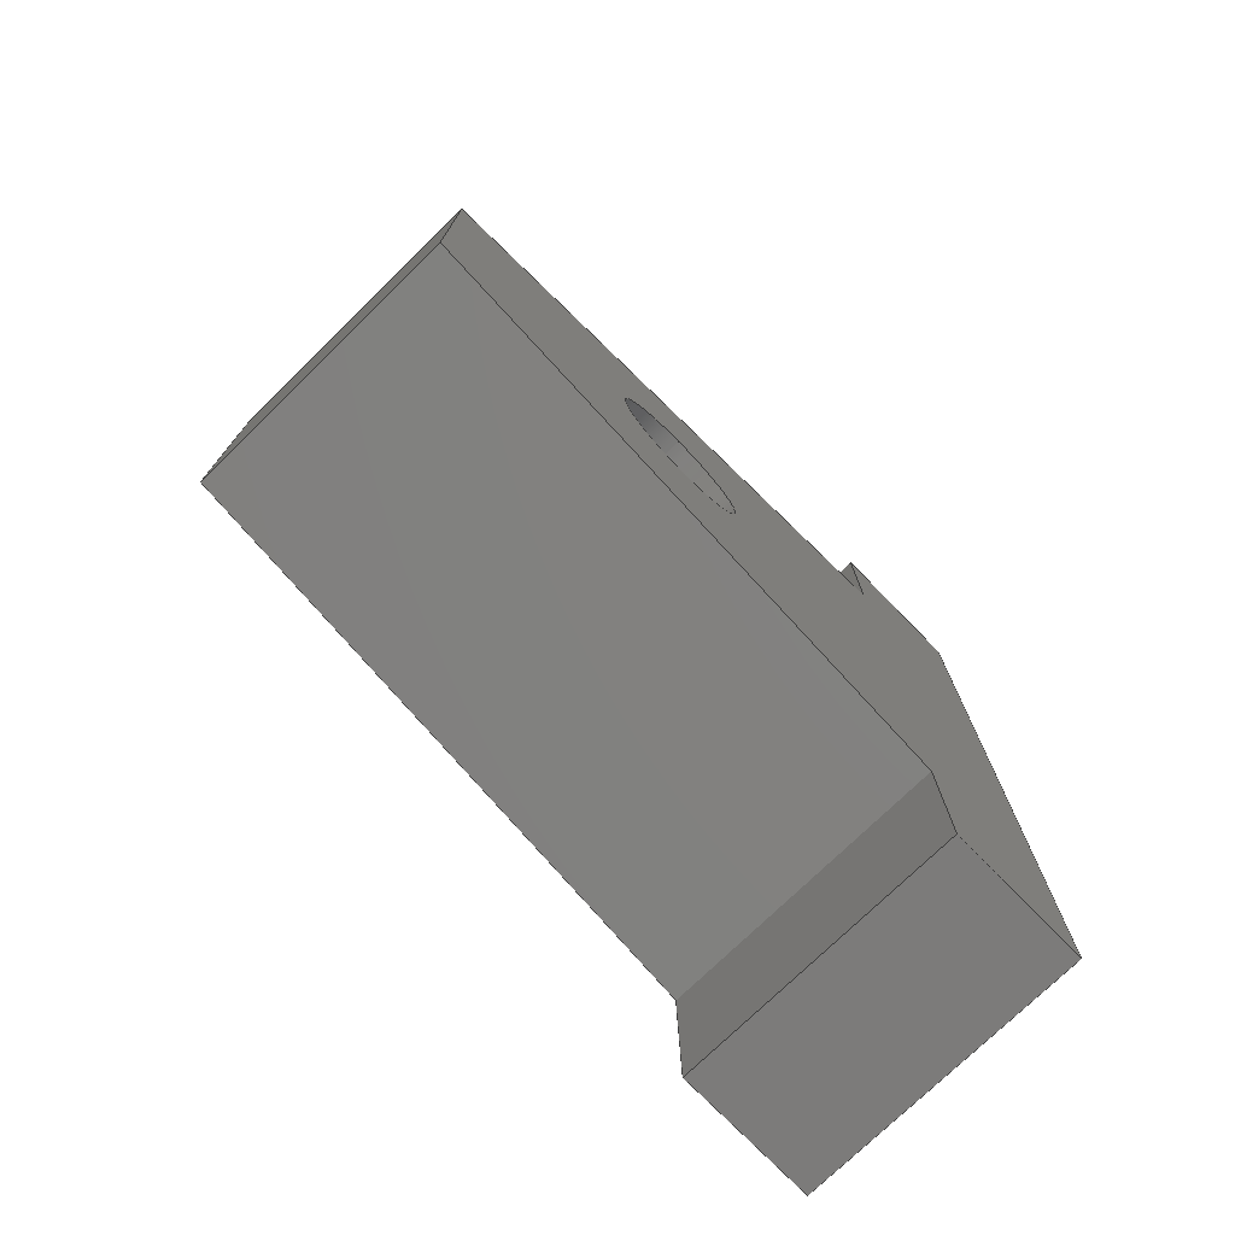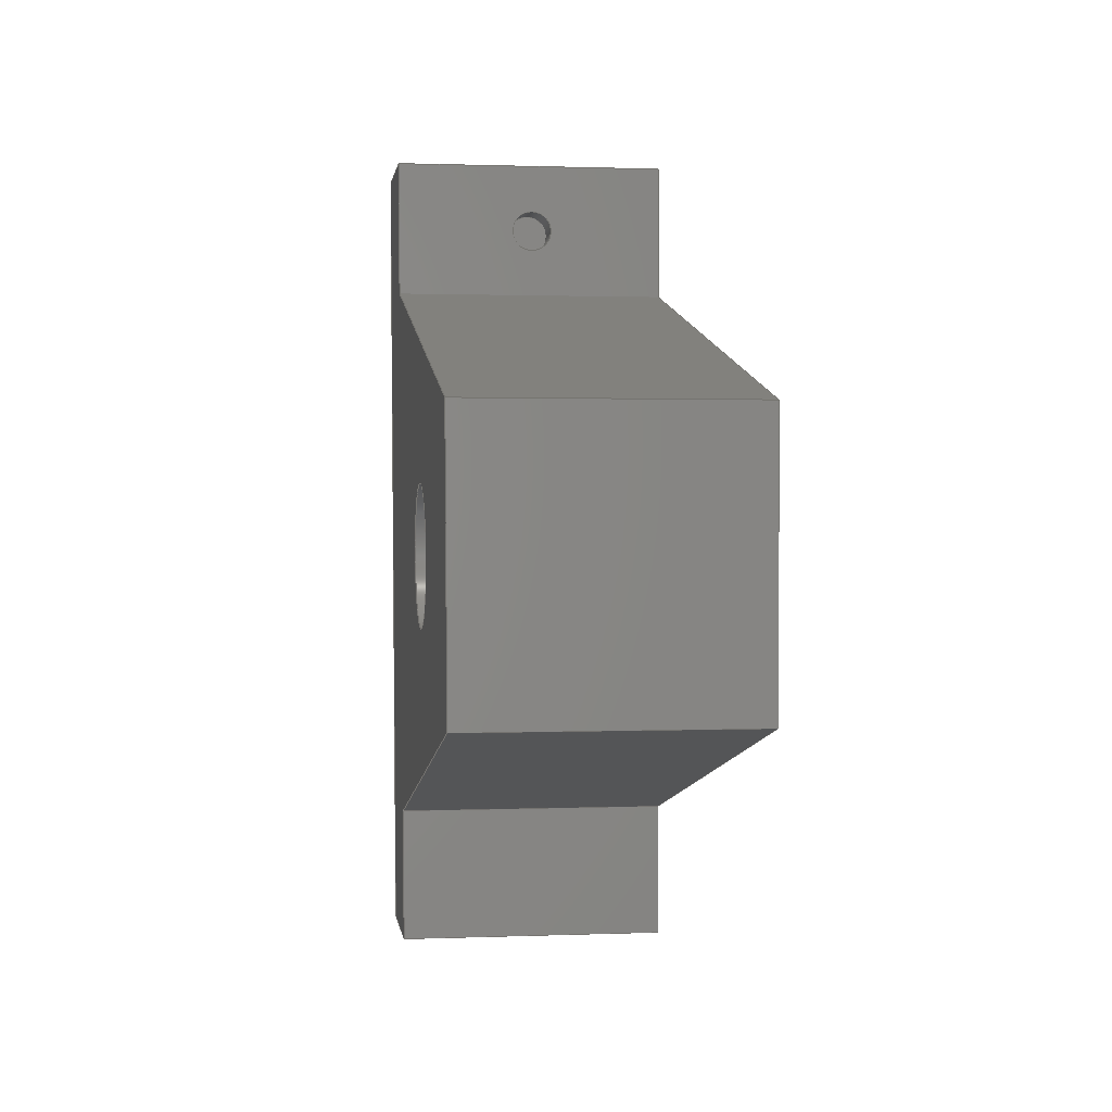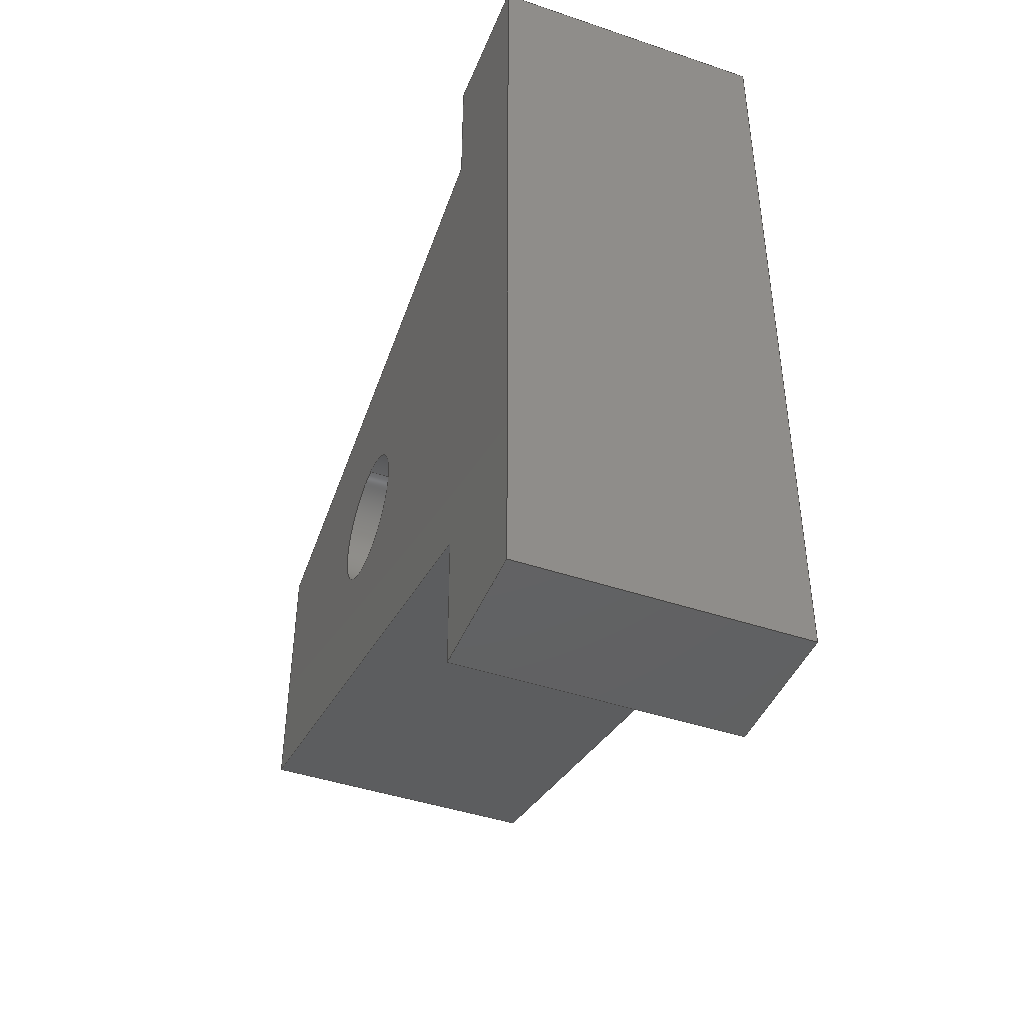
<metadata>
{"format":"step","ext":"step","renderer":"f3d","projection":"perspective","resolution":1024,"background":"white","views":[{"elev":-75.0,"azim":44.3,"up":"+Z"},{"elev":1.1,"azim":-7.8,"up":"+Z"},{"elev":-44.2,"azim":158.5,"up":"+Z"}]}
</metadata>
<code>
ISO-10303-21;
DATA;
#1=MECHANICAL_DESIGN_GEOMETRIC_PRESENTATION_REPRESENTATION('',(#4),#390);
#2=SHAPE_REPRESENTATION_RELATIONSHIP('SRR','None',#397,#3);
#3=ADVANCED_BREP_SHAPE_REPRESENTATION('',(#5),#389);
#4=STYLED_ITEM('',(#406),#5);
#5=MANIFOLD_SOLID_BREP('Body1',#230);
#6=FACE_BOUND('',#41,.T.);
#7=FACE_BOUND('',#44,.T.);
#8=FACE_BOUND('',#47,.T.);
#9=ELLIPSE('',#250,5,5);
#10=PLANE('',#247);
#11=PLANE('',#251);
#12=PLANE('',#252);
#13=PLANE('',#253);
#14=PLANE('',#254);
#15=PLANE('',#255);
#16=PLANE('',#256);
#17=PLANE('',#257);
#18=PLANE('',#258);
#19=PLANE('',#259);
#20=PLANE('',#260);
#21=FACE_OUTER_BOUND('',#34,.T.);
#22=FACE_OUTER_BOUND('',#35,.T.);
#23=FACE_OUTER_BOUND('',#36,.T.);
#24=FACE_OUTER_BOUND('',#37,.T.);
#25=FACE_OUTER_BOUND('',#38,.T.);
#26=FACE_OUTER_BOUND('',#39,.T.);
#27=FACE_OUTER_BOUND('',#40,.T.);
#28=FACE_OUTER_BOUND('',#42,.T.);
#29=FACE_OUTER_BOUND('',#43,.T.);
#30=FACE_OUTER_BOUND('',#45,.T.);
#31=FACE_OUTER_BOUND('',#46,.T.);
#32=FACE_OUTER_BOUND('',#48,.T.);
#33=FACE_OUTER_BOUND('',#49,.T.);
#34=EDGE_LOOP('',(#155,#156,#157,#158));
#35=EDGE_LOOP('',(#159));
#36=EDGE_LOOP('',(#160,#161,#162,#163));
#37=EDGE_LOOP('',(#164,#165,#166,#167));
#38=EDGE_LOOP('',(#168,#169,#170,#171));
#39=EDGE_LOOP('',(#172,#173,#174,#175));
#40=EDGE_LOOP('',(#176,#177,#178,#179));
#41=EDGE_LOOP('',(#180));
#42=EDGE_LOOP('',(#181,#182,#183,#184));
#43=EDGE_LOOP('',(#185,#186,#187,#188,#189,#190,#191,#192));
#44=EDGE_LOOP('',(#193));
#45=EDGE_LOOP('',(#194,#195,#196,#197));
#46=EDGE_LOOP('',(#198,#199,#200,#201,#202,#203,#204,#205));
#47=EDGE_LOOP('',(#206));
#48=EDGE_LOOP('',(#207,#208,#209,#210));
#49=EDGE_LOOP('',(#211,#212,#213,#214));
#50=LINE('',#328,#76);
#51=LINE('',#335,#77);
#52=LINE('',#340,#78);
#53=LINE('',#342,#79);
#54=LINE('',#344,#80);
#55=LINE('',#345,#81);
#56=LINE('',#348,#82);
#57=LINE('',#350,#83);
#58=LINE('',#351,#84);
#59=LINE('',#355,#85);
#60=LINE('',#357,#86);
#61=LINE('',#359,#87);
#62=LINE('',#360,#88);
#63=LINE('',#363,#89);
#64=LINE('',#365,#90);
#65=LINE('',#366,#91);
#66=LINE('',#369,#92);
#67=LINE('',#371,#93);
#68=LINE('',#372,#94);
#69=LINE('',#375,#95);
#70=LINE('',#376,#96);
#71=LINE('',#377,#97);
#72=LINE('',#380,#98);
#73=LINE('',#381,#99);
#74=LINE('',#383,#100);
#75=LINE('',#384,#101);
#76=VECTOR('',#267,1.5);
#77=VECTOR('',#276,5);
#78=VECTOR('',#281,1);
#79=VECTOR('',#282,1);
#80=VECTOR('',#283,1);
#81=VECTOR('',#284,1);
#82=VECTOR('',#287,1);
#83=VECTOR('',#288,1);
#84=VECTOR('',#289,1);
#85=VECTOR('',#292,1);
#86=VECTOR('',#293,1);
#87=VECTOR('',#294,1);
#88=VECTOR('',#295,1);
#89=VECTOR('',#298,1);
#90=VECTOR('',#299,1);
#91=VECTOR('',#300,1);
#92=VECTOR('',#303,1);
#93=VECTOR('',#304,1);
#94=VECTOR('',#305,1);
#95=VECTOR('',#308,1);
#96=VECTOR('',#309,1);
#97=VECTOR('',#310,1);
#98=VECTOR('',#313,1);
#99=VECTOR('',#314,1);
#100=VECTOR('',#317,1);
#101=VECTOR('',#318,1);
#102=CIRCLE('',#245,1.5);
#103=CIRCLE('',#246,1.5);
#104=CIRCLE('',#249,5);
#105=VERTEX_POINT('',#325);
#106=VERTEX_POINT('',#327);
#107=VERTEX_POINT('',#332);
#108=VERTEX_POINT('',#334);
#109=VERTEX_POINT('',#338);
#110=VERTEX_POINT('',#339);
#111=VERTEX_POINT('',#341);
#112=VERTEX_POINT('',#343);
#113=VERTEX_POINT('',#347);
#114=VERTEX_POINT('',#349);
#115=VERTEX_POINT('',#353);
#116=VERTEX_POINT('',#354);
#117=VERTEX_POINT('',#356);
#118=VERTEX_POINT('',#358);
#119=VERTEX_POINT('',#362);
#120=VERTEX_POINT('',#364);
#121=VERTEX_POINT('',#368);
#122=VERTEX_POINT('',#370);
#123=VERTEX_POINT('',#374);
#124=VERTEX_POINT('',#379);
#125=EDGE_CURVE('',#105,#105,#102,.T.);
#126=EDGE_CURVE('',#105,#106,#50,.T.);
#127=EDGE_CURVE('',#106,#106,#103,.T.);
#128=EDGE_CURVE('',#107,#107,#104,.T.);
#129=EDGE_CURVE('',#107,#108,#51,.T.);
#130=EDGE_CURVE('',#108,#108,#9,.T.);
#131=EDGE_CURVE('',#109,#110,#52,.T.);
#132=EDGE_CURVE('',#111,#109,#53,.T.);
#133=EDGE_CURVE('',#112,#111,#54,.T.);
#134=EDGE_CURVE('',#112,#110,#55,.T.);
#135=EDGE_CURVE('',#110,#113,#56,.T.);
#136=EDGE_CURVE('',#114,#112,#57,.T.);
#137=EDGE_CURVE('',#113,#114,#58,.T.);
#138=EDGE_CURVE('',#115,#116,#59,.T.);
#139=EDGE_CURVE('',#117,#115,#60,.T.);
#140=EDGE_CURVE('',#118,#117,#61,.T.);
#141=EDGE_CURVE('',#118,#116,#62,.T.);
#142=EDGE_CURVE('',#116,#119,#63,.T.);
#143=EDGE_CURVE('',#120,#118,#64,.T.);
#144=EDGE_CURVE('',#119,#120,#65,.T.);
#145=EDGE_CURVE('',#109,#121,#66,.T.);
#146=EDGE_CURVE('',#122,#121,#67,.T.);
#147=EDGE_CURVE('',#111,#122,#68,.T.);
#148=EDGE_CURVE('',#123,#122,#69,.T.);
#149=EDGE_CURVE('',#120,#123,#70,.T.);
#150=EDGE_CURVE('',#114,#117,#71,.T.);
#151=EDGE_CURVE('',#124,#123,#72,.T.);
#152=EDGE_CURVE('',#119,#124,#73,.T.);
#153=EDGE_CURVE('',#115,#113,#74,.T.);
#154=EDGE_CURVE('',#121,#124,#75,.T.);
#155=ORIENTED_EDGE('',*,*,#125,.F.);
#156=ORIENTED_EDGE('',*,*,#126,.T.);
#157=ORIENTED_EDGE('',*,*,#127,.T.);
#158=ORIENTED_EDGE('',*,*,#126,.F.);
#159=ORIENTED_EDGE('',*,*,#127,.F.);
#160=ORIENTED_EDGE('',*,*,#128,.F.);
#161=ORIENTED_EDGE('',*,*,#129,.T.);
#162=ORIENTED_EDGE('',*,*,#130,.F.);
#163=ORIENTED_EDGE('',*,*,#129,.F.);
#164=ORIENTED_EDGE('',*,*,#131,.F.);
#165=ORIENTED_EDGE('',*,*,#132,.F.);
#166=ORIENTED_EDGE('',*,*,#133,.F.);
#167=ORIENTED_EDGE('',*,*,#134,.T.);
#168=ORIENTED_EDGE('',*,*,#135,.F.);
#169=ORIENTED_EDGE('',*,*,#134,.F.);
#170=ORIENTED_EDGE('',*,*,#136,.F.);
#171=ORIENTED_EDGE('',*,*,#137,.F.);
#172=ORIENTED_EDGE('',*,*,#138,.F.);
#173=ORIENTED_EDGE('',*,*,#139,.F.);
#174=ORIENTED_EDGE('',*,*,#140,.F.);
#175=ORIENTED_EDGE('',*,*,#141,.T.);
#176=ORIENTED_EDGE('',*,*,#142,.F.);
#177=ORIENTED_EDGE('',*,*,#141,.F.);
#178=ORIENTED_EDGE('',*,*,#143,.F.);
#179=ORIENTED_EDGE('',*,*,#144,.F.);
#180=ORIENTED_EDGE('',*,*,#125,.T.);
#181=ORIENTED_EDGE('',*,*,#132,.T.);
#182=ORIENTED_EDGE('',*,*,#145,.T.);
#183=ORIENTED_EDGE('',*,*,#146,.F.);
#184=ORIENTED_EDGE('',*,*,#147,.F.);
#185=ORIENTED_EDGE('',*,*,#136,.T.);
#186=ORIENTED_EDGE('',*,*,#133,.T.);
#187=ORIENTED_EDGE('',*,*,#147,.T.);
#188=ORIENTED_EDGE('',*,*,#148,.F.);
#189=ORIENTED_EDGE('',*,*,#149,.F.);
#190=ORIENTED_EDGE('',*,*,#143,.T.);
#191=ORIENTED_EDGE('',*,*,#140,.T.);
#192=ORIENTED_EDGE('',*,*,#150,.F.);
#193=ORIENTED_EDGE('',*,*,#128,.T.);
#194=ORIENTED_EDGE('',*,*,#144,.T.);
#195=ORIENTED_EDGE('',*,*,#149,.T.);
#196=ORIENTED_EDGE('',*,*,#151,.F.);
#197=ORIENTED_EDGE('',*,*,#152,.F.);
#198=ORIENTED_EDGE('',*,*,#135,.T.);
#199=ORIENTED_EDGE('',*,*,#153,.F.);
#200=ORIENTED_EDGE('',*,*,#138,.T.);
#201=ORIENTED_EDGE('',*,*,#142,.T.);
#202=ORIENTED_EDGE('',*,*,#152,.T.);
#203=ORIENTED_EDGE('',*,*,#154,.F.);
#204=ORIENTED_EDGE('',*,*,#145,.F.);
#205=ORIENTED_EDGE('',*,*,#131,.T.);
#206=ORIENTED_EDGE('',*,*,#130,.T.);
#207=ORIENTED_EDGE('',*,*,#151,.T.);
#208=ORIENTED_EDGE('',*,*,#148,.T.);
#209=ORIENTED_EDGE('',*,*,#146,.T.);
#210=ORIENTED_EDGE('',*,*,#154,.T.);
#211=ORIENTED_EDGE('',*,*,#137,.T.);
#212=ORIENTED_EDGE('',*,*,#150,.T.);
#213=ORIENTED_EDGE('',*,*,#139,.T.);
#214=ORIENTED_EDGE('',*,*,#153,.T.);
#215=CYLINDRICAL_SURFACE('',#244,1.5);
#216=CYLINDRICAL_SURFACE('',#248,5);
#217=ADVANCED_FACE('',(#21),#215,.F.);
#218=ADVANCED_FACE('',(#22),#10,.T.);
#219=ADVANCED_FACE('',(#23),#216,.F.);
#220=ADVANCED_FACE('',(#24),#11,.F.);
#221=ADVANCED_FACE('',(#25),#12,.F.);
#222=ADVANCED_FACE('',(#26),#13,.F.);
#223=ADVANCED_FACE('',(#27,#6),#14,.F.);
#224=ADVANCED_FACE('',(#28),#15,.T.);
#225=ADVANCED_FACE('',(#29,#7),#16,.T.);
#226=ADVANCED_FACE('',(#30),#17,.T.);
#227=ADVANCED_FACE('',(#31,#8),#18,.T.);
#228=ADVANCED_FACE('',(#32),#19,.T.);
#229=ADVANCED_FACE('',(#33),#20,.F.);
#230=CLOSED_SHELL('',(#217,#218,#219,#220,#221,#222,#223,#224,#225,#226,
#227,#228,#229));
#231=DERIVED_UNIT_ELEMENT(#233,1);
#232=DERIVED_UNIT_ELEMENT(#392,3);
#233=(
MASS_UNIT()
NAMED_UNIT(*)
SI_UNIT(.KILO.,.GRAM.)
);
#234=DERIVED_UNIT((#231,#232));
#235=MEASURE_REPRESENTATION_ITEM('density measure',
POSITIVE_RATIO_MEASURE(7850),#234);
#236=PROPERTY_DEFINITION_REPRESENTATION(#241,#238);
#237=PROPERTY_DEFINITION_REPRESENTATION(#242,#239);
#238=REPRESENTATION('material name',(#240),#389);
#239=REPRESENTATION('density',(#235),#389);
#240=DESCRIPTIVE_REPRESENTATION_ITEM('Steel','Steel');
#241=PROPERTY_DEFINITION('material property','material name',#399);
#242=PROPERTY_DEFINITION('material property','density of part',#399);
#243=AXIS2_PLACEMENT_3D('placement',#323,#261,#262);
#244=AXIS2_PLACEMENT_3D('',#324,#263,#264);
#245=AXIS2_PLACEMENT_3D('',#326,#265,#266);
#246=AXIS2_PLACEMENT_3D('',#329,#268,#269);
#247=AXIS2_PLACEMENT_3D('',#330,#270,#271);
#248=AXIS2_PLACEMENT_3D('',#331,#272,#273);
#249=AXIS2_PLACEMENT_3D('',#333,#274,#275);
#250=AXIS2_PLACEMENT_3D('',#336,#277,#278);
#251=AXIS2_PLACEMENT_3D('',#337,#279,#280);
#252=AXIS2_PLACEMENT_3D('',#346,#285,#286);
#253=AXIS2_PLACEMENT_3D('',#352,#290,#291);
#254=AXIS2_PLACEMENT_3D('',#361,#296,#297);
#255=AXIS2_PLACEMENT_3D('',#367,#301,#302);
#256=AXIS2_PLACEMENT_3D('',#373,#306,#307);
#257=AXIS2_PLACEMENT_3D('',#378,#311,#312);
#258=AXIS2_PLACEMENT_3D('',#382,#315,#316);
#259=AXIS2_PLACEMENT_3D('',#385,#319,#320);
#260=AXIS2_PLACEMENT_3D('',#386,#321,#322);
#261=DIRECTION('axis',(0,0,1));
#262=DIRECTION('refdir',(1,0,0));
#263=DIRECTION('center_axis',(0,1,0));
#264=DIRECTION('ref_axis',(1,0,0));
#265=DIRECTION('center_axis',(0,1,0));
#266=DIRECTION('ref_axis',(1,0,0));
#267=DIRECTION('',(0,1,0));
#268=DIRECTION('center_axis',(0,1,0));
#269=DIRECTION('ref_axis',(1,0,0));
#270=DIRECTION('center_axis',(0,-1,0));
#271=DIRECTION('ref_axis',(1,0,0));
#272=DIRECTION('center_axis',(-1,0,0));
#273=DIRECTION('ref_axis',(0,0,-1));
#274=DIRECTION('center_axis',(-1,0,0));
#275=DIRECTION('ref_axis',(0,0,-1));
#276=DIRECTION('',(-1,0,0));
#277=DIRECTION('center_axis',(1,0,0.005503));
#278=DIRECTION('ref_axis',(0.005503,0,-1));
#279=DIRECTION('center_axis',(0,0.9999,0.01382));
#280=DIRECTION('ref_axis',(0,0.01382,-0.9999));
#281=DIRECTION('',(-0.005502,-0.01381,0.9999));
#282=DIRECTION('',(-1,0,0));
#283=DIRECTION('',(0,0.01382,-0.9999));
#284=DIRECTION('',(-1,0,0));
#285=DIRECTION('center_axis',(0,0.2425,0.9701));
#286=DIRECTION('ref_axis',(0,0.9701,-0.2425));
#287=DIRECTION('',(-0.001335,-0.9701,0.2425));
#288=DIRECTION('',(0,0.9701,-0.2425));
#289=DIRECTION('',(1,0,0));
#290=DIRECTION('center_axis',(0,0.2444,-0.9697));
#291=DIRECTION('ref_axis',(0,-0.9697,-0.2444));
#292=DIRECTION('',(-0.001345,0.9697,0.2444));
#293=DIRECTION('',(-1,0,0));
#294=DIRECTION('',(0,-0.9697,-0.2444));
#295=DIRECTION('',(-1,0,0));
#296=DIRECTION('center_axis',(0,1,0));
#297=DIRECTION('ref_axis',(0,0,-1));
#298=DIRECTION('',(-0.005503,0,1));
#299=DIRECTION('',(0,0,-1));
#300=DIRECTION('',(1,0,0));
#301=DIRECTION('center_axis',(0,0,-1));
#302=DIRECTION('ref_axis',(-1,0,0));
#303=DIRECTION('',(0,1,0));
#304=DIRECTION('',(-1,0,0));
#305=DIRECTION('',(0,1,0));
#306=DIRECTION('center_axis',(1,0,0));
#307=DIRECTION('ref_axis',(0,0,-1));
#308=DIRECTION('',(0,0,-1));
#309=DIRECTION('',(0,1,0));
#310=DIRECTION('',(0,0,1));
#311=DIRECTION('center_axis',(0,0,1));
#312=DIRECTION('ref_axis',(1,0,0));
#313=DIRECTION('',(1,0,0));
#314=DIRECTION('',(0,1,0));
#315=DIRECTION('center_axis',(-1,0,-0.005503));
#316=DIRECTION('ref_axis',(-0.005503,0,1));
#317=DIRECTION('',(0.005503,0,-1));
#318=DIRECTION('',(-0.005503,0,1));
#319=DIRECTION('center_axis',(0,1,0));
#320=DIRECTION('ref_axis',(0,0,1));
#321=DIRECTION('center_axis',(0,1,0));
#322=DIRECTION('ref_axis',(1,0,0));
#323=CARTESIAN_POINT('',(0,0,0));
#324=CARTESIAN_POINT('Origin',(10,40.11,55));
#325=CARTESIAN_POINT('',(8.5,40.11,55));
#326=CARTESIAN_POINT('Origin',(10,40.11,55));
#327=CARTESIAN_POINT('',(8.5,43.11,55));
#328=CARTESIAN_POINT('',(8.5,40.11,55));
#329=CARTESIAN_POINT('Origin',(10,43.11,55));
#330=CARTESIAN_POINT('Origin',(10,43.11,55));
#331=CARTESIAN_POINT('Origin',(20,20.27,30.12));
#332=CARTESIAN_POINT('',(20,20.27,35.12));
#333=CARTESIAN_POINT('Origin',(20,20.27,30.12));
#334=CARTESIAN_POINT('',(-0.1932,20.27,35.12));
#335=CARTESIAN_POINT('',(20,20.27,35.12));
#336=CARTESIAN_POINT('Origin',(-0.1657,20.27,30.12));
#337=CARTESIAN_POINT('Origin',(20,40,10));
#338=CARTESIAN_POINT('',(0,40.14,0));
#339=CARTESIAN_POINT('',(-0.05503,40,10));
#340=CARTESIAN_POINT('',(-0.02874,40.07,5.222));
#341=CARTESIAN_POINT('',(20,40.14,0));
#342=CARTESIAN_POINT('',(20,40.14,-8.882e-16));
#343=CARTESIAN_POINT('',(20,40,10));
#344=CARTESIAN_POINT('',(20,39.65,35.27));
#345=CARTESIAN_POINT('',(20,40,10));
#346=CARTESIAN_POINT('Origin',(20,0,20));
#347=CARTESIAN_POINT('',(-0.1101,0,20));
#348=CARTESIAN_POINT('',(-0.1068,2.366,19.41));
#349=CARTESIAN_POINT('',(20,0,20));
#350=CARTESIAN_POINT('',(20,-4.706,21.18));
#351=CARTESIAN_POINT('',(14.92,-2.22e-16,20));
#352=CARTESIAN_POINT('Origin',(20,40.11,50));
#353=CARTESIAN_POINT('',(-0.2195,0,39.89));
#354=CARTESIAN_POINT('',(-0.2752,40.11,50));
#355=CARTESIAN_POINT('',(-0.2408,15.31,43.75));
#356=CARTESIAN_POINT('',(20,0,39.89));
#357=CARTESIAN_POINT('',(14.92,0,39.89));
#358=CARTESIAN_POINT('',(20,40.11,50));
#359=CARTESIAN_POINT('',(20,22.44,45.55));
#360=CARTESIAN_POINT('',(20,40.11,50));
#361=CARTESIAN_POINT('Origin',(20,40.11,60));
#362=CARTESIAN_POINT('',(-0.3302,40.11,60));
#363=CARTESIAN_POINT('',(-0.1648,40.11,29.94));
#364=CARTESIAN_POINT('',(20,40.11,60));
#365=CARTESIAN_POINT('',(20,40.11,60));
#366=CARTESIAN_POINT('',(9.835,40.11,60));
#367=CARTESIAN_POINT('Origin',(20,0,0));
#368=CARTESIAN_POINT('',(0,50,0));
#369=CARTESIAN_POINT('',(0,0,0));
#370=CARTESIAN_POINT('',(20,50,0));
#371=CARTESIAN_POINT('',(0,50,0));
#372=CARTESIAN_POINT('',(20,0,0));
#373=CARTESIAN_POINT('Origin',(20,0,60));
#374=CARTESIAN_POINT('',(20,50,60));
#375=CARTESIAN_POINT('',(20,50,0));
#376=CARTESIAN_POINT('',(20,0,60));
#377=CARTESIAN_POINT('',(20,0,0));
#378=CARTESIAN_POINT('Origin',(-0.3302,0,60));
#379=CARTESIAN_POINT('',(-0.3302,50,60));
#380=CARTESIAN_POINT('',(20,50,60));
#381=CARTESIAN_POINT('',(-0.3302,0,60));
#382=CARTESIAN_POINT('Origin',(0,0,0));
#383=CARTESIAN_POINT('',(-0.3302,0,60));
#384=CARTESIAN_POINT('',(-0.3302,50,60));
#385=CARTESIAN_POINT('Origin',(9.835,50,30));
#386=CARTESIAN_POINT('Origin',(9.835,0,30));
#387=UNCERTAINTY_MEASURE_WITH_UNIT(LENGTH_MEASURE(0.001),#391,
'DISTANCE_ACCURACY_VALUE',
'Maximum model space distance between geometric entities at asserted c
onnectivities');
#388=UNCERTAINTY_MEASURE_WITH_UNIT(LENGTH_MEASURE(0.001),#391,
'DISTANCE_ACCURACY_VALUE',
'Maximum model space distance between geometric entities at asserted c
onnectivities');
#389=(
GEOMETRIC_REPRESENTATION_CONTEXT(3)
GLOBAL_UNCERTAINTY_ASSIGNED_CONTEXT((#387))
GLOBAL_UNIT_ASSIGNED_CONTEXT((#391,#393,#394))
REPRESENTATION_CONTEXT('','3D')
);
#390=(
GEOMETRIC_REPRESENTATION_CONTEXT(3)
GLOBAL_UNCERTAINTY_ASSIGNED_CONTEXT((#388))
GLOBAL_UNIT_ASSIGNED_CONTEXT((#391,#393,#394))
REPRESENTATION_CONTEXT('','3D')
);
#391=(
LENGTH_UNIT()
NAMED_UNIT(*)
SI_UNIT(.CENTI.,.METRE.)
);
#392=(
LENGTH_UNIT()
NAMED_UNIT(*)
SI_UNIT($,.METRE.)
);
#393=(
NAMED_UNIT(*)
PLANE_ANGLE_UNIT()
SI_UNIT($,.RADIAN.)
);
#394=(
NAMED_UNIT(*)
SI_UNIT($,.STERADIAN.)
SOLID_ANGLE_UNIT()
);
#395=SHAPE_DEFINITION_REPRESENTATION(#396,#397);
#396=PRODUCT_DEFINITION_SHAPE('',$,#399);
#397=SHAPE_REPRESENTATION('',(#243),#389);
#398=PRODUCT_DEFINITION_CONTEXT('part definition',#403,'design');
#399=PRODUCT_DEFINITION('Untitled','Untitled',#400,#398);
#400=PRODUCT_DEFINITION_FORMATION('',$,#405);
#401=PRODUCT_RELATED_PRODUCT_CATEGORY('Untitled','Untitled',(#405));
#402=APPLICATION_PROTOCOL_DEFINITION('international standard',
'automotive_design',2009,#403);
#403=APPLICATION_CONTEXT(
'Core Data for Automotive Mechanical Design Process');
#404=PRODUCT_CONTEXT('part definition',#403,'mechanical');
#405=PRODUCT('Untitled','Untitled',$,(#404));
#406=PRESENTATION_STYLE_ASSIGNMENT((#407));
#407=SURFACE_STYLE_USAGE(.BOTH.,#408);
#408=SURFACE_SIDE_STYLE('',(#409));
#409=SURFACE_STYLE_FILL_AREA(#410);
#410=FILL_AREA_STYLE('Steel - Satin',(#411));
#411=FILL_AREA_STYLE_COLOUR('Steel - Satin',#412);
#412=COLOUR_RGB('Steel - Satin',0.6275,0.6275,0.6275);
ENDSEC;
END-ISO-10303-21;

</code>
